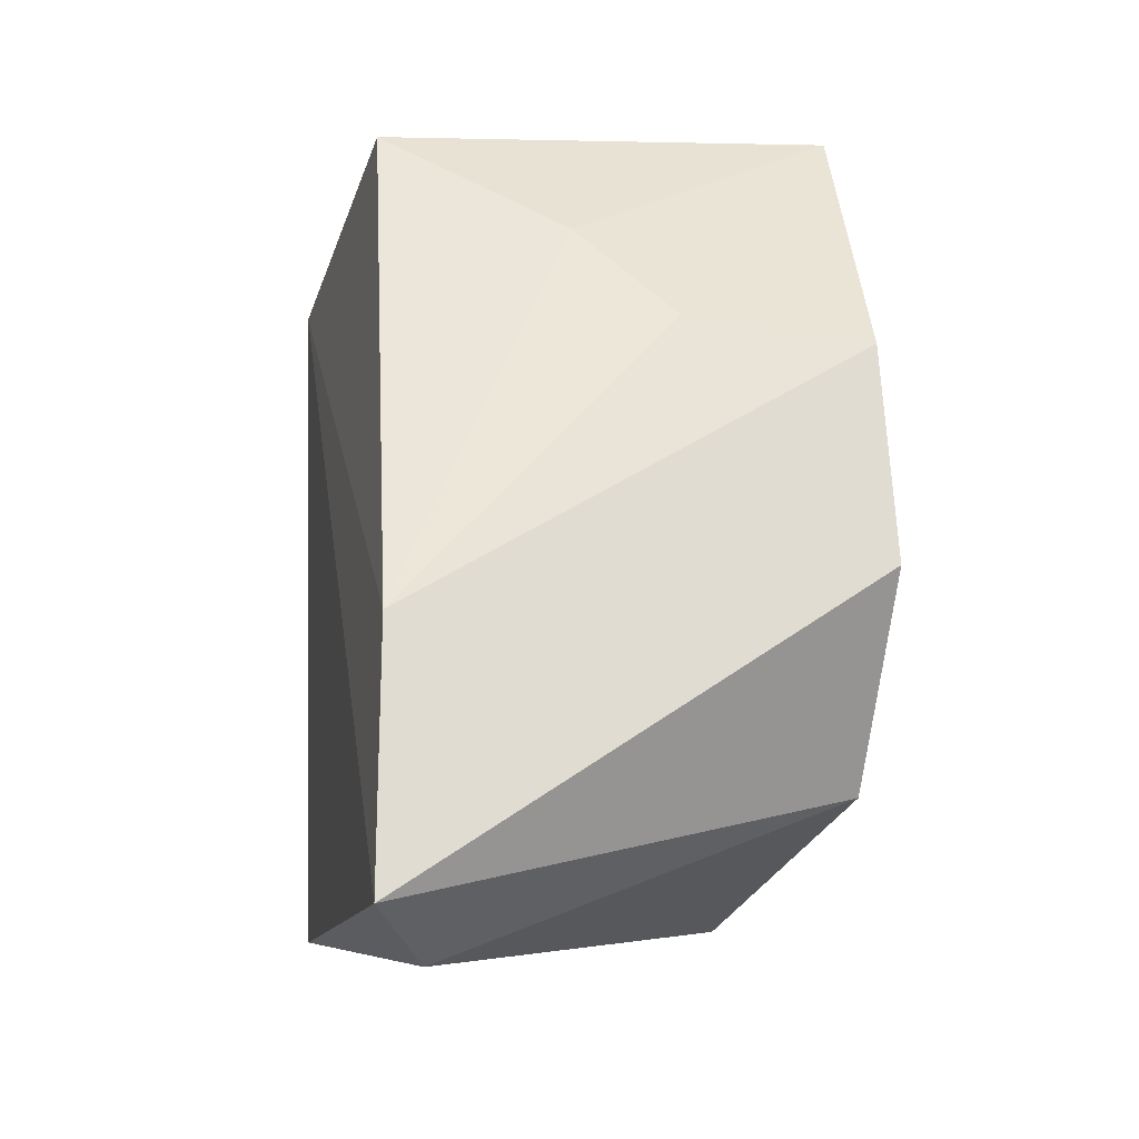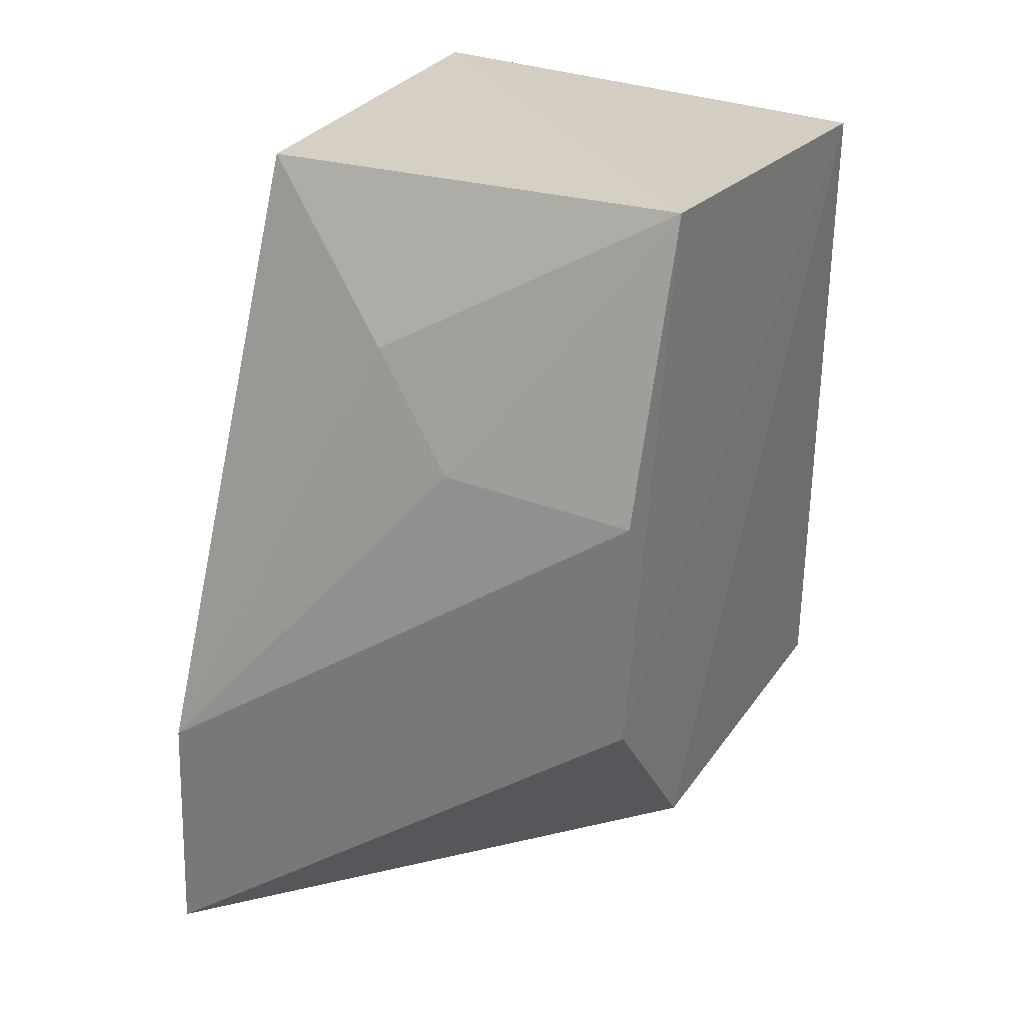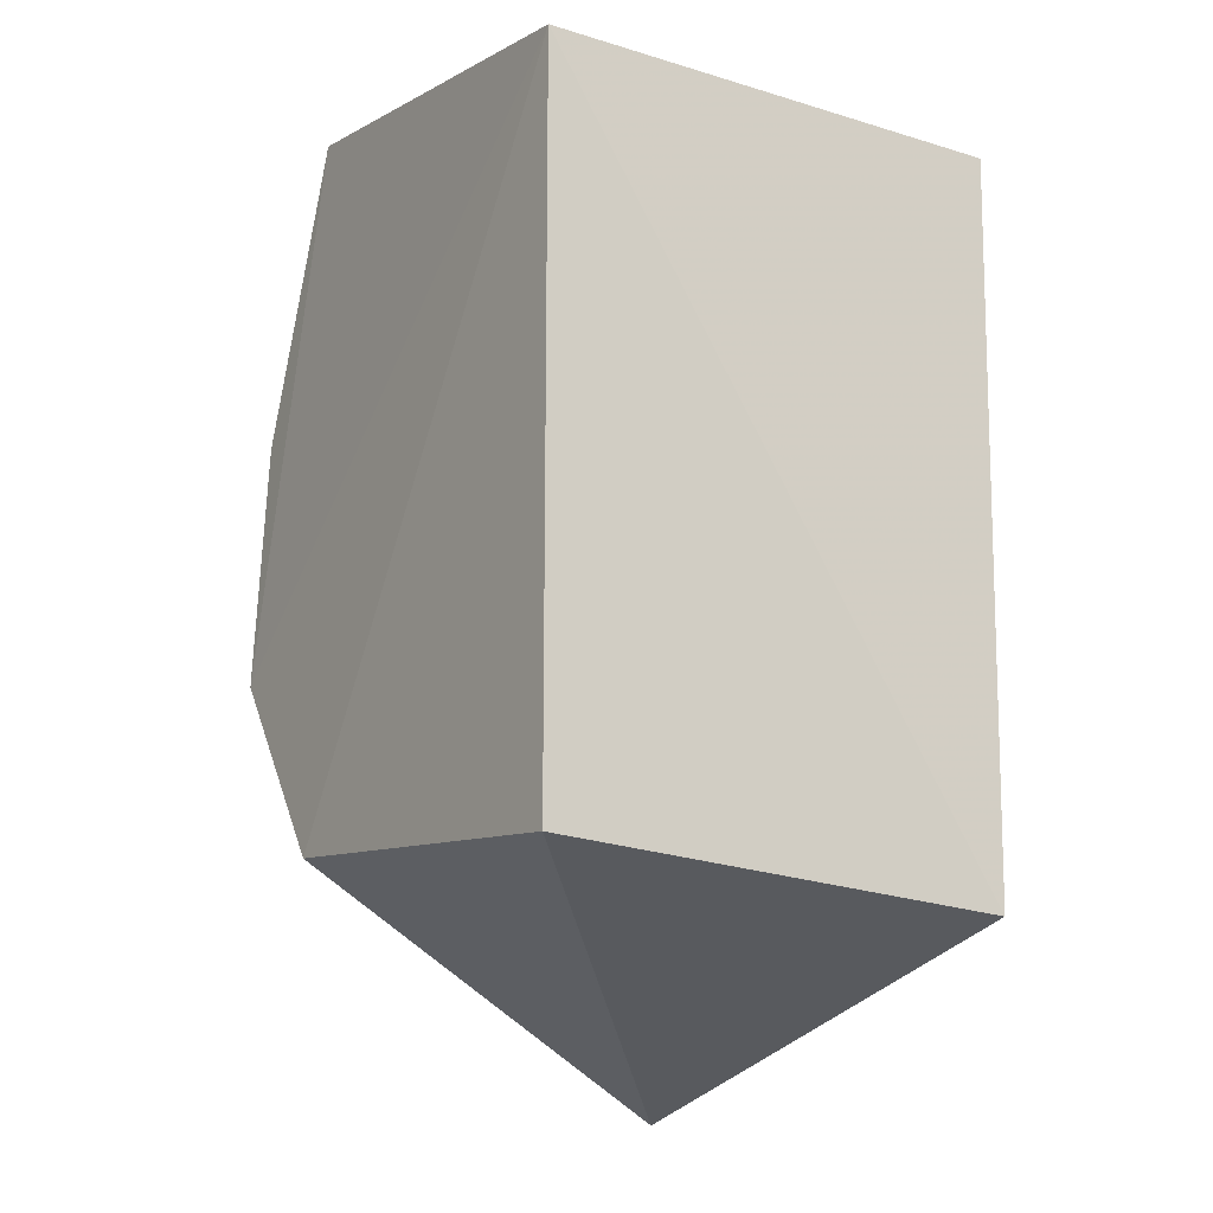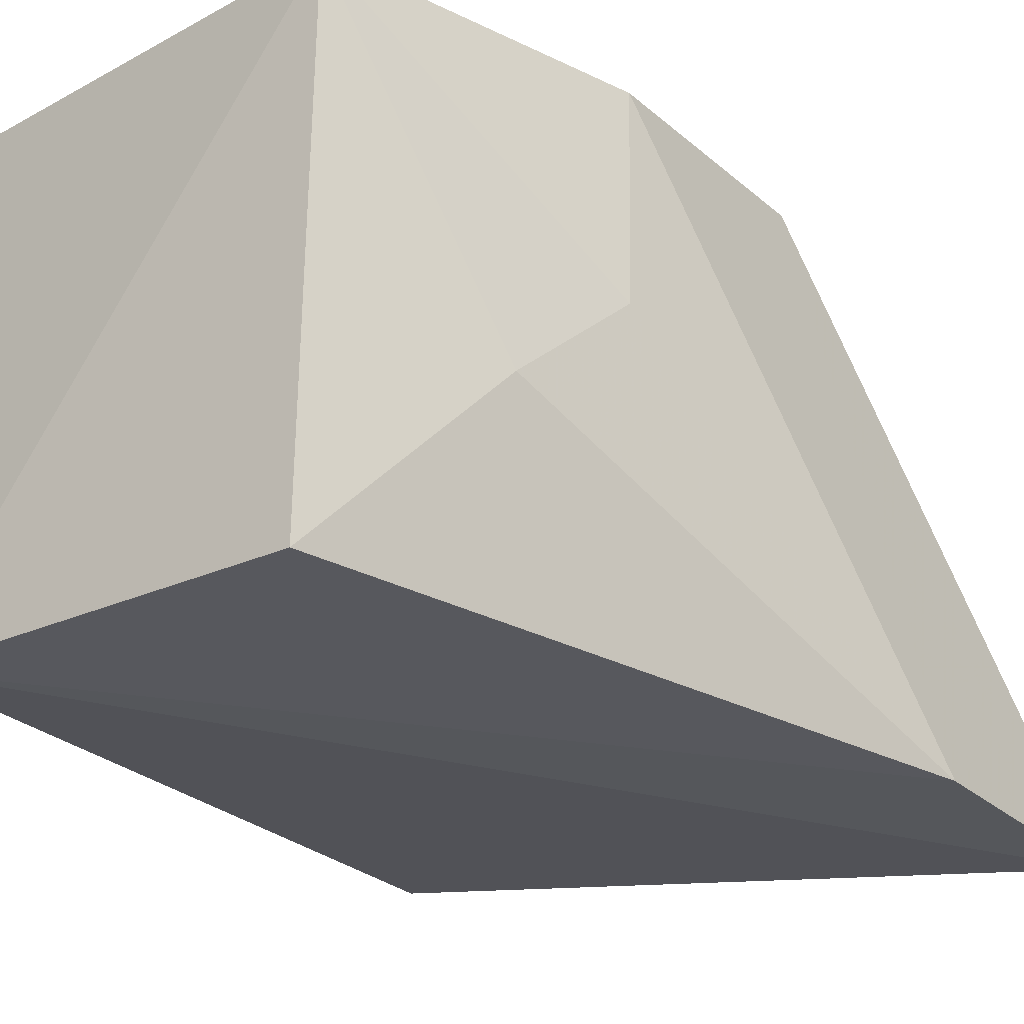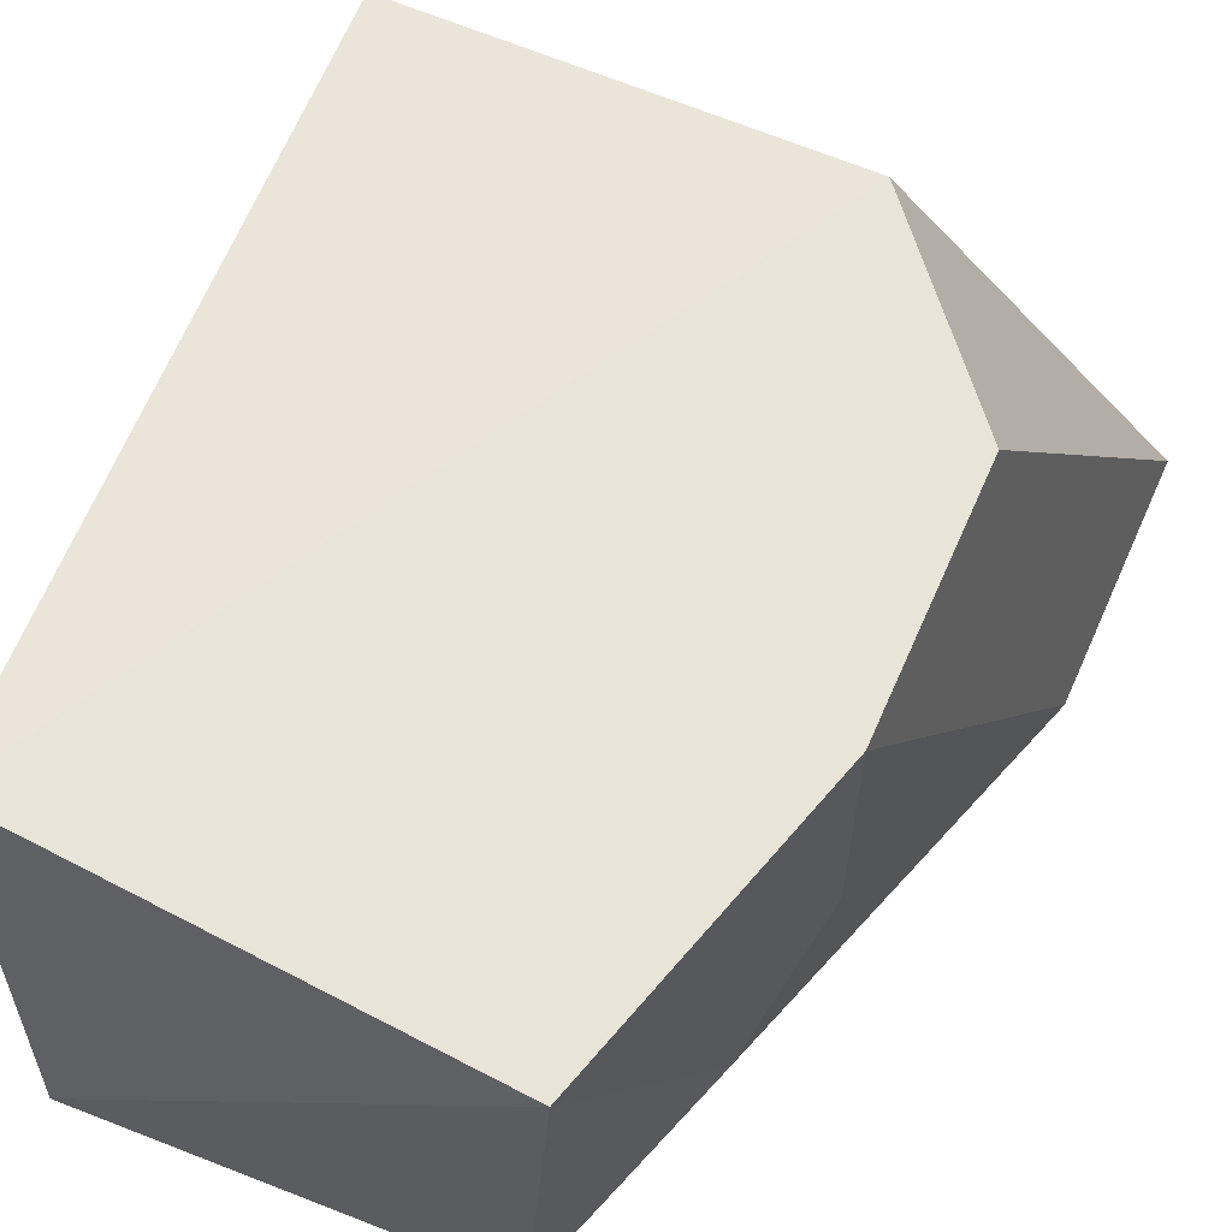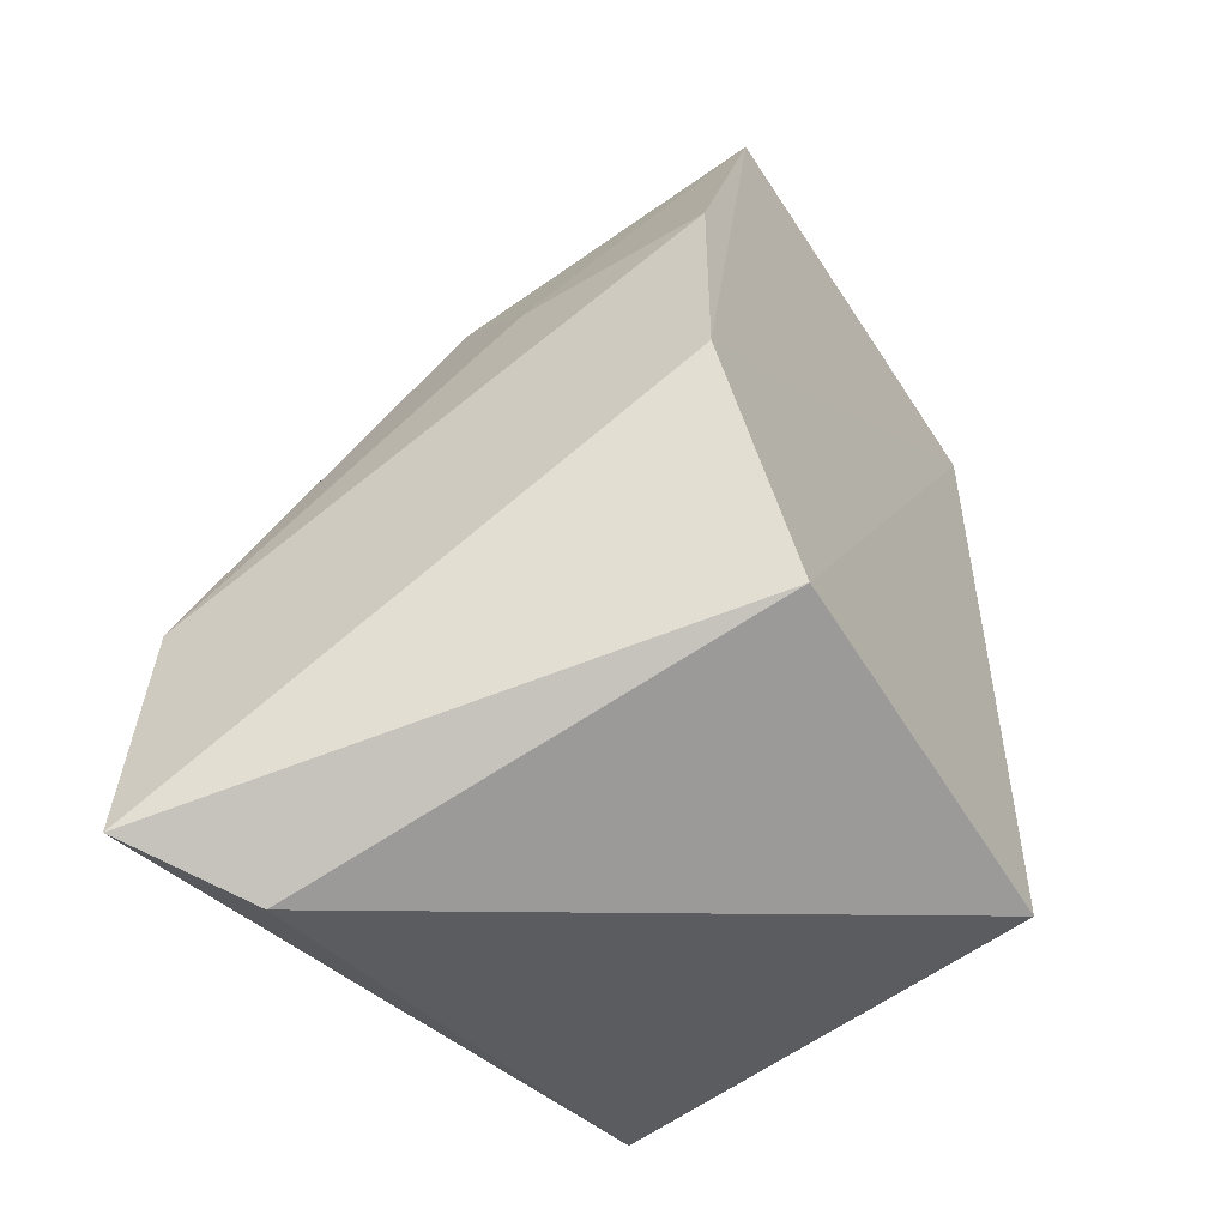
<metadata>
{"format":"obj","ext":"obj","renderer":"f3d","projection":"perspective","resolution":1024,"background":"white","views":[{"elev":-22.5,"azim":-106.4,"up":"+Y"},{"elev":31.9,"azim":-62.5,"up":"+Y"},{"elev":-15.4,"azim":57.0,"up":"+Y"},{"elev":-27.0,"azim":-146.9,"up":"+Z"},{"elev":59.0,"azim":-159.8,"up":"+Z"},{"elev":-51.7,"azim":-57.4,"up":"+Y"}]}
</metadata>
<code>
v 0.02992 0.0516 0.1325
v 0.02978 -0.01317 0.1324
v 0.03284 -0.01642 0.09096
v -0.00583 0.05276 0.08743
v -0.02067 0.007756 0.1327
v 0.02992 0.0516 0.0875
v -0.00796 -0.009804 0.1331
v -0.01002 0.05727 0.1318
v -0.0285 -0.02815 0.08488
v -0.01729 -0.03 0.09134
v -0.02708 -0.004164 0.08512
v -0.01536 0.03997 0.104
v -0.01943 0.03024 0.1321
v -0.01921 0.03046 0.1131
f 1 2 3
f 6 1 3
f 7 2 1
f 7 1 5
f 8 5 1
f 8 6 4
f 8 1 6
f 9 7 5
f 9 6 3
f 10 9 3
f 10 3 2
f 10 2 7
f 10 7 9
f 11 4 6
f 11 6 9
f 11 9 5
f 12 8 4
f 12 4 11
f 13 11 5
f 13 5 8
f 14 12 11
f 14 11 13
f 14 13 8
f 14 8 12

</code>
